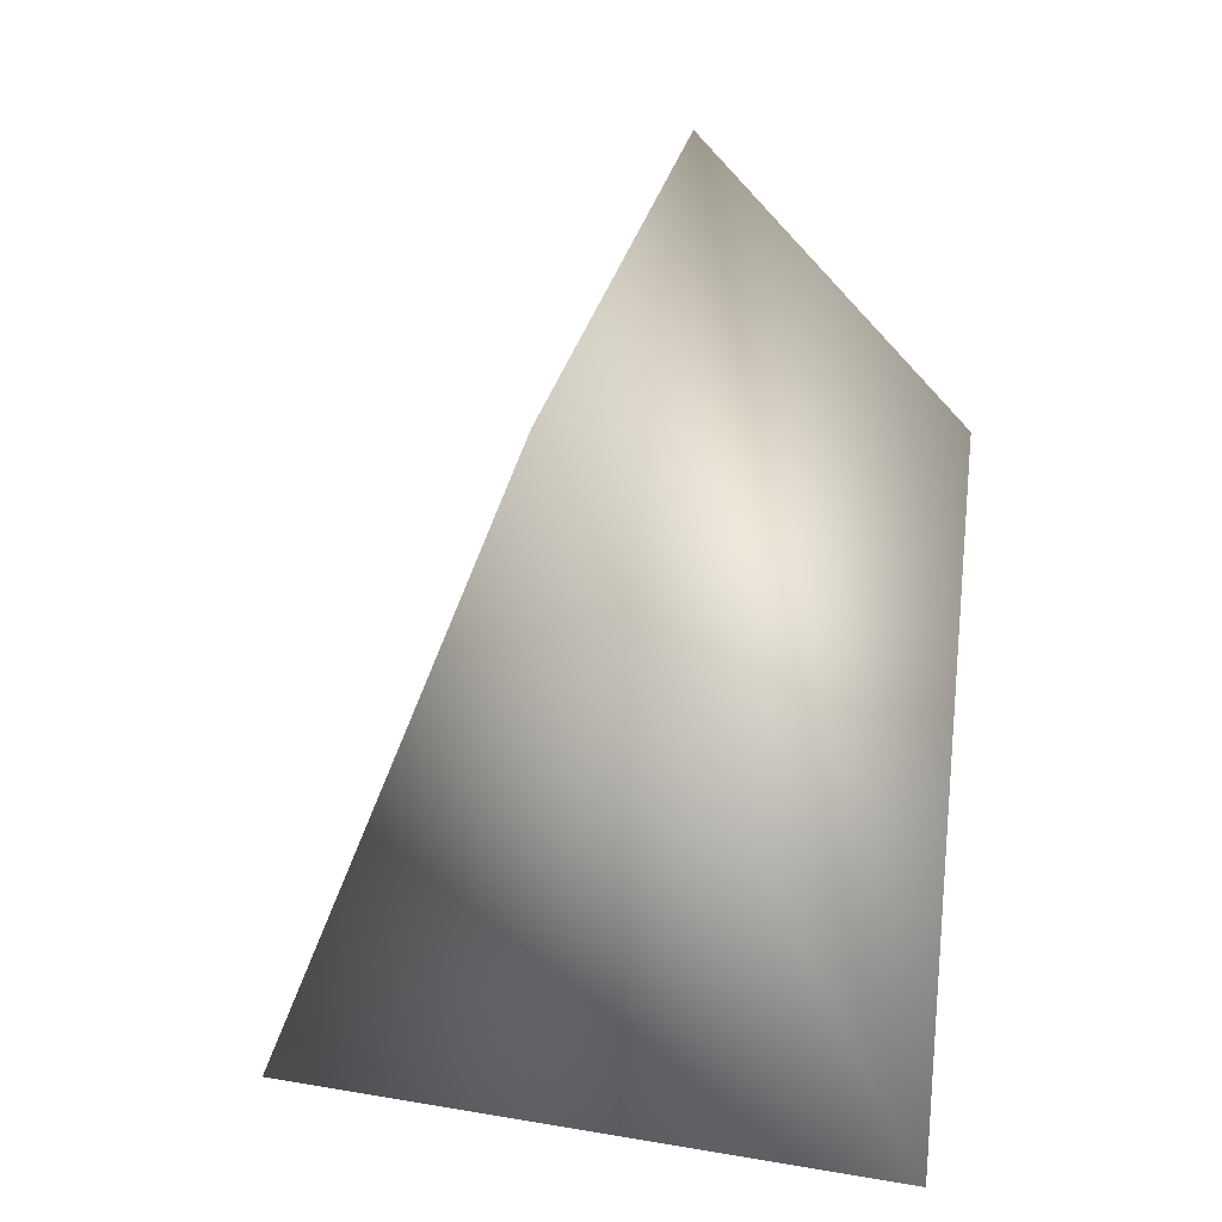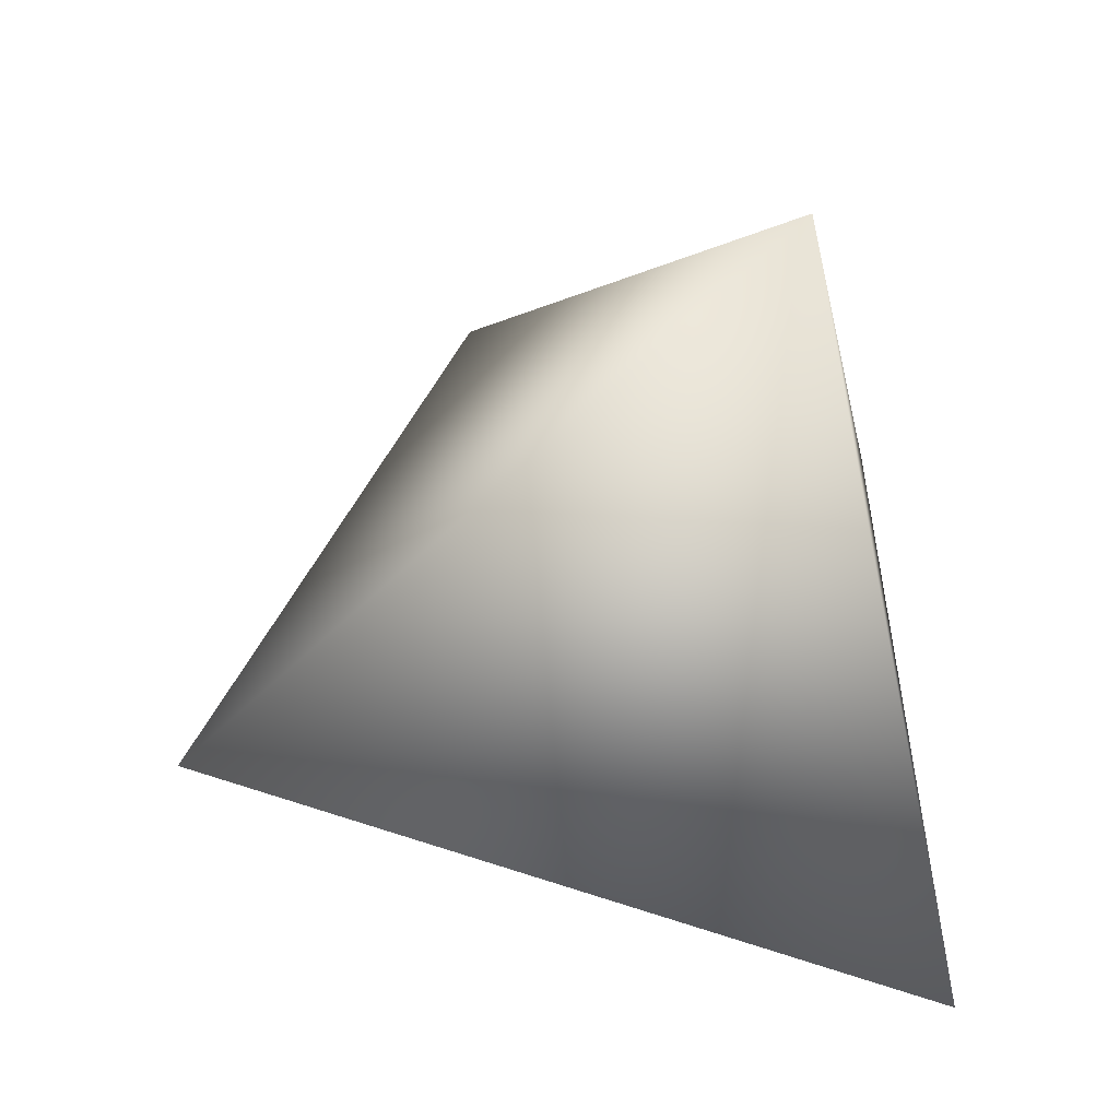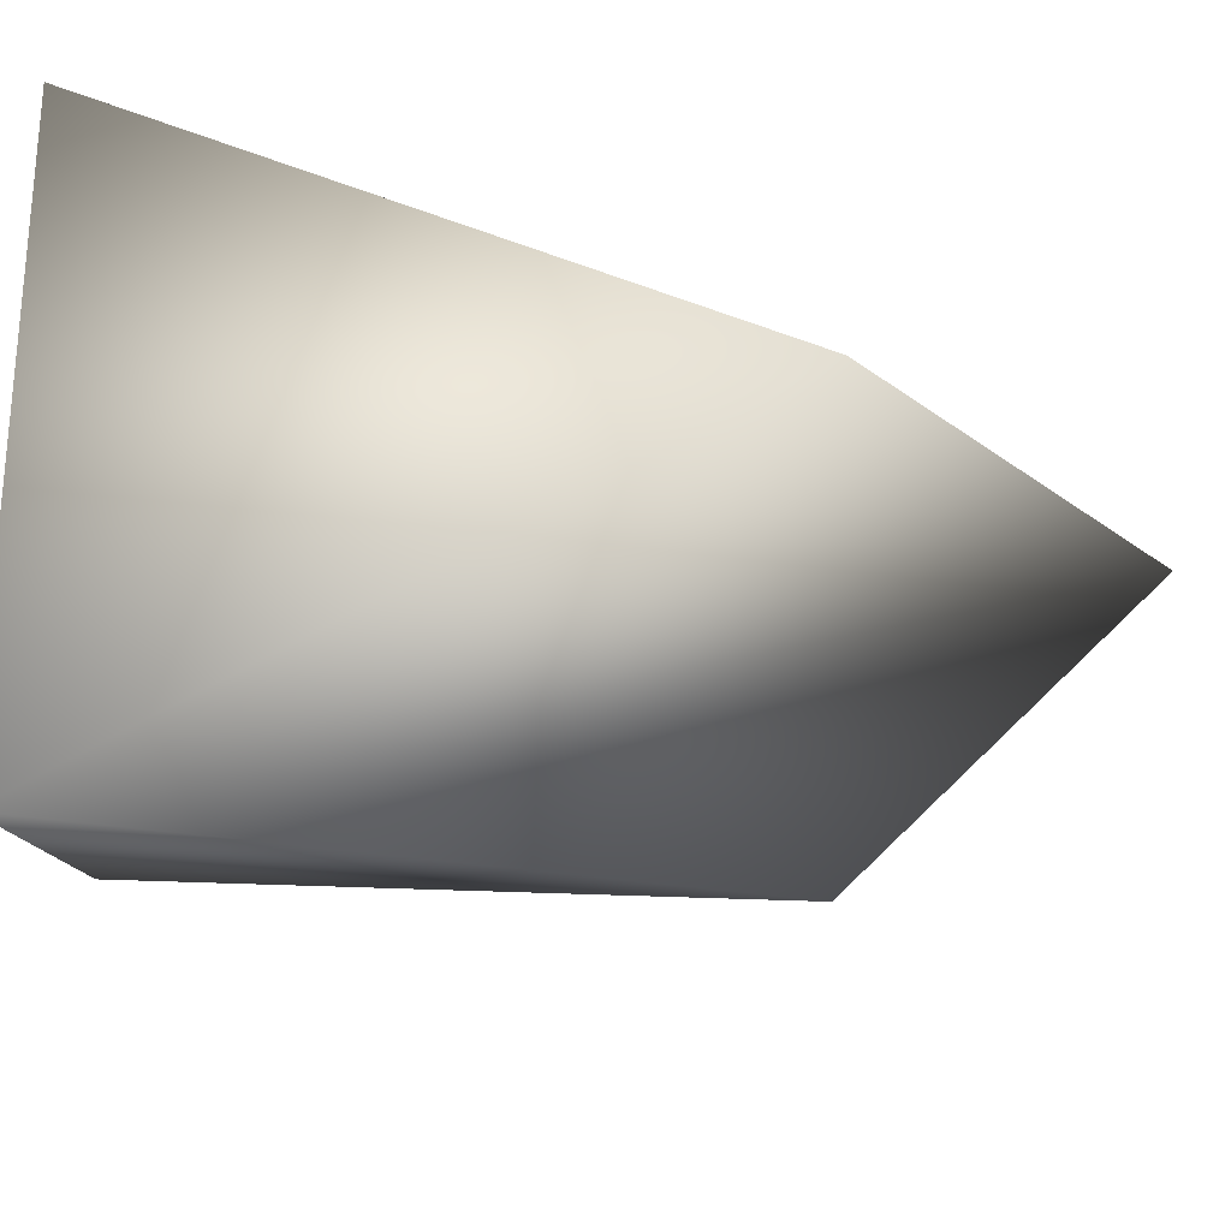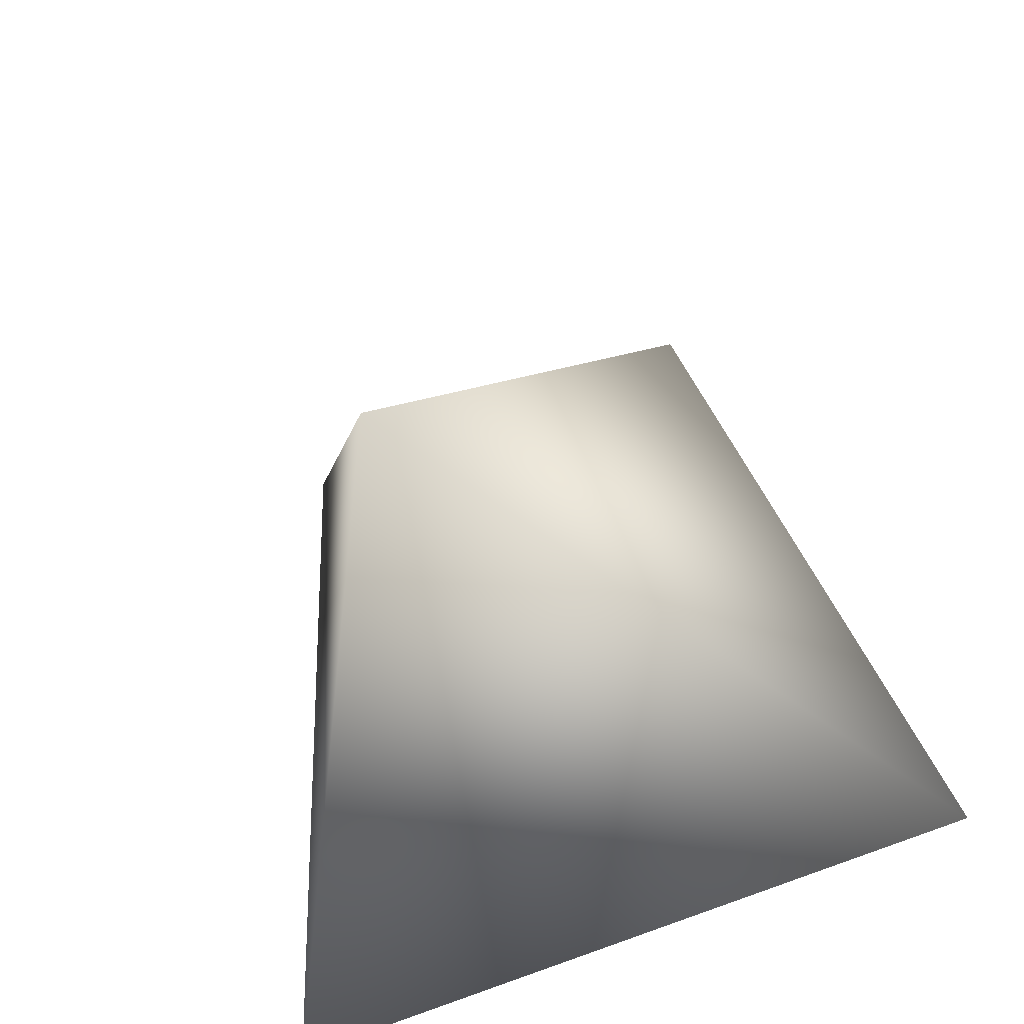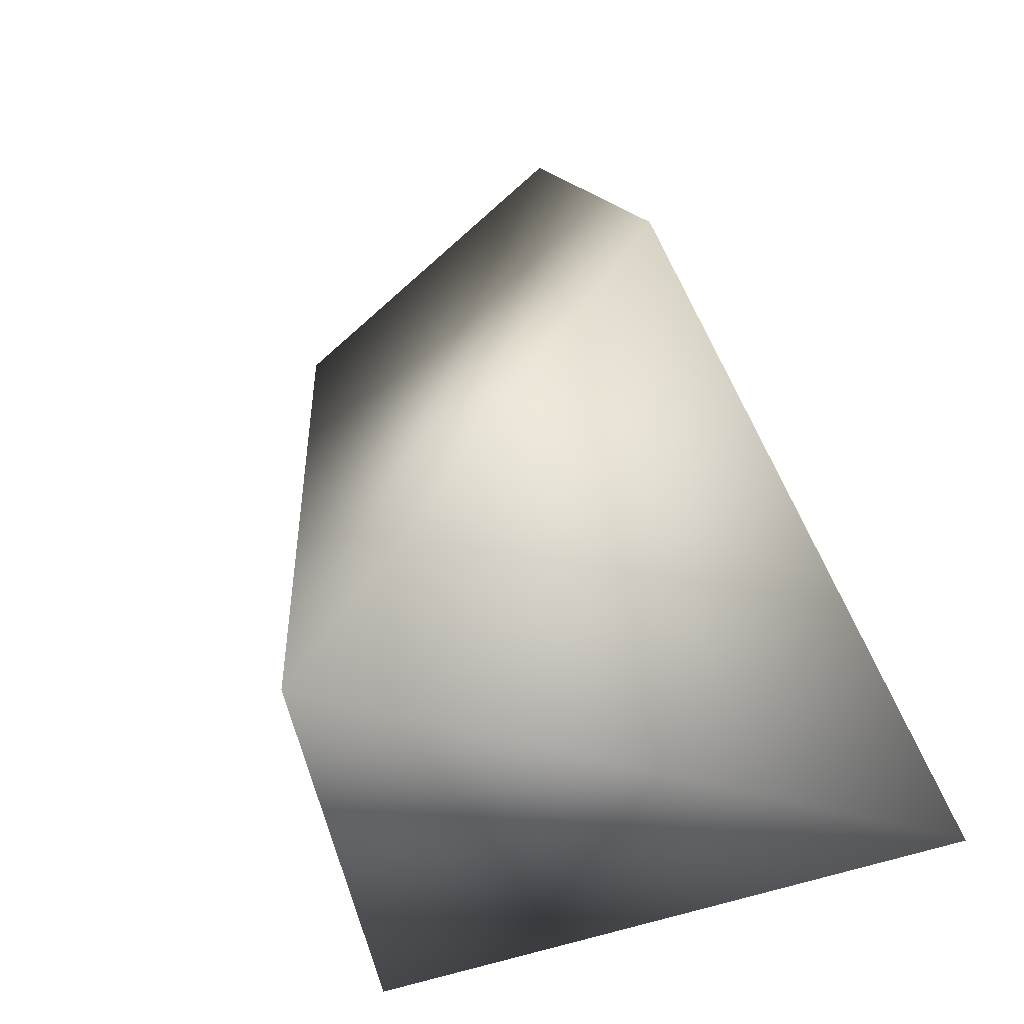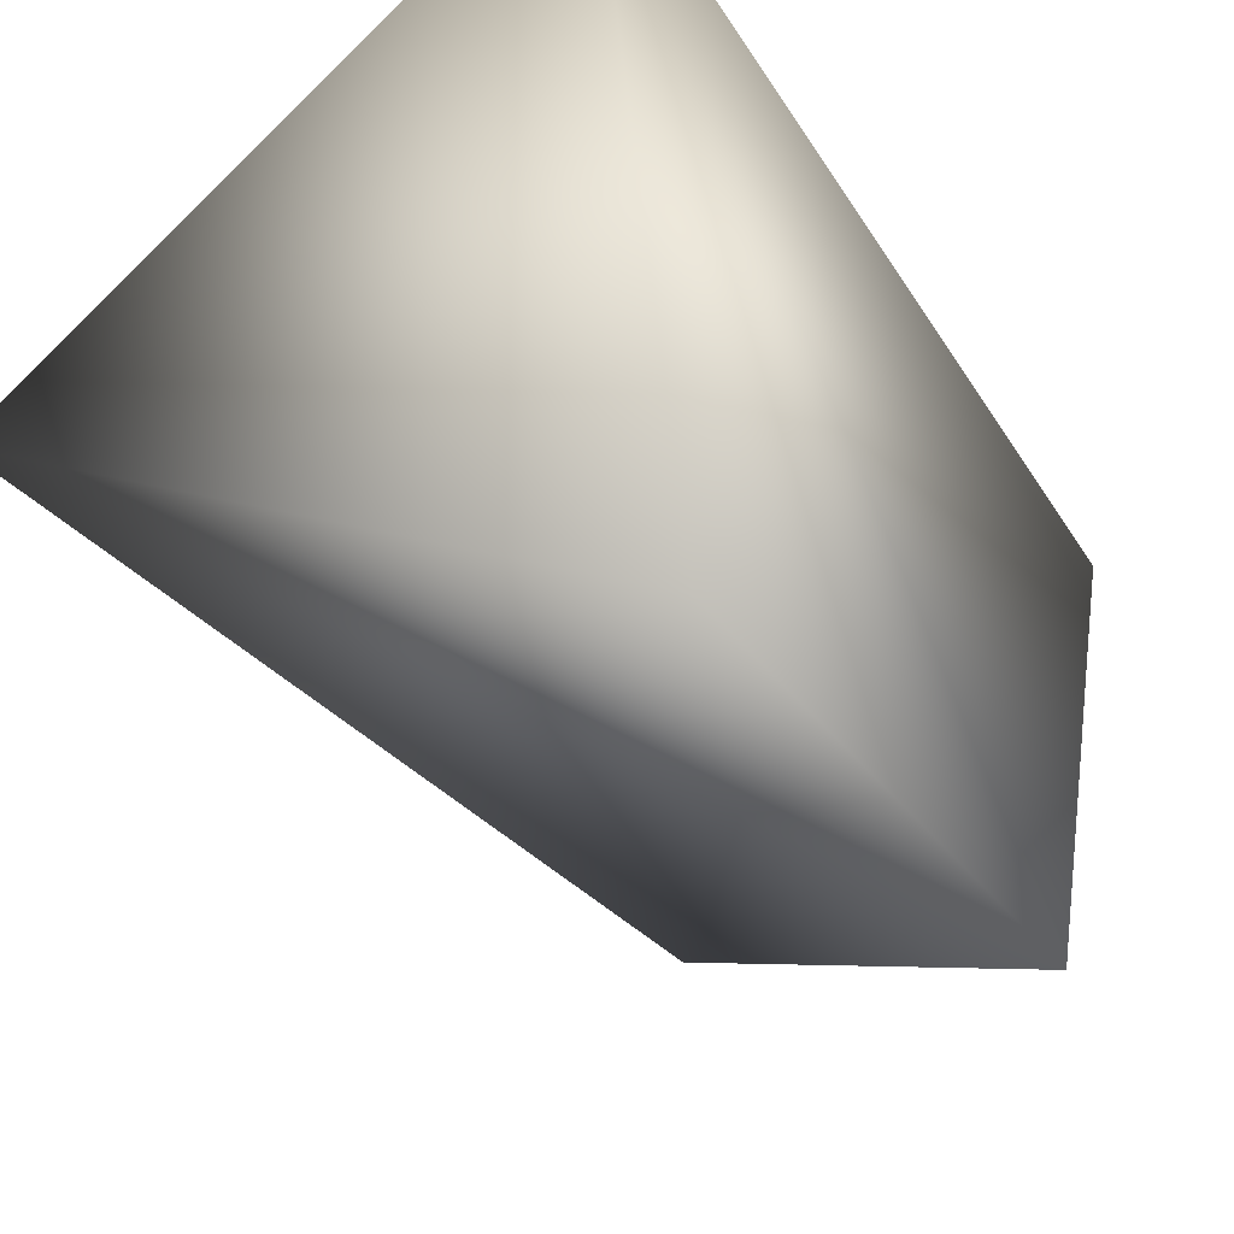
<metadata>
{"format":"obj","ext":"obj","renderer":"f3d","projection":"perspective","resolution":1024,"background":"white","views":[{"elev":3.0,"azim":-175.7,"up":"+Y"},{"elev":-75.5,"azim":-168.4,"up":"+Y"},{"elev":21.8,"azim":87.6,"up":"+Z"},{"elev":-64.9,"azim":113.6,"up":"+Y"},{"elev":-32.9,"azim":-115.6,"up":"+Y"},{"elev":49.9,"azim":145.5,"up":"+Z"}]}
</metadata>
<code>
o ChestahedronFromMathematica_g3Dbm_
v 0.07293 0.2347 -0.3132
v -0.1079 0.6282 0
v 0.4695 -0.6282 0
v -0.3965 -0.6282 0.5
v 0.07293 0.2347 0.3132
v -0.4695 0.2347 0
v -0.3965 -0.6282 -0.5
f 1 2 3
f 2 4 5
f 4 2 6
f 4 6 7
f 6 2 7
f 2 1 7
f 4 3 5
f 4 7 3
f 7 1 3
f 3 2 5

</code>
